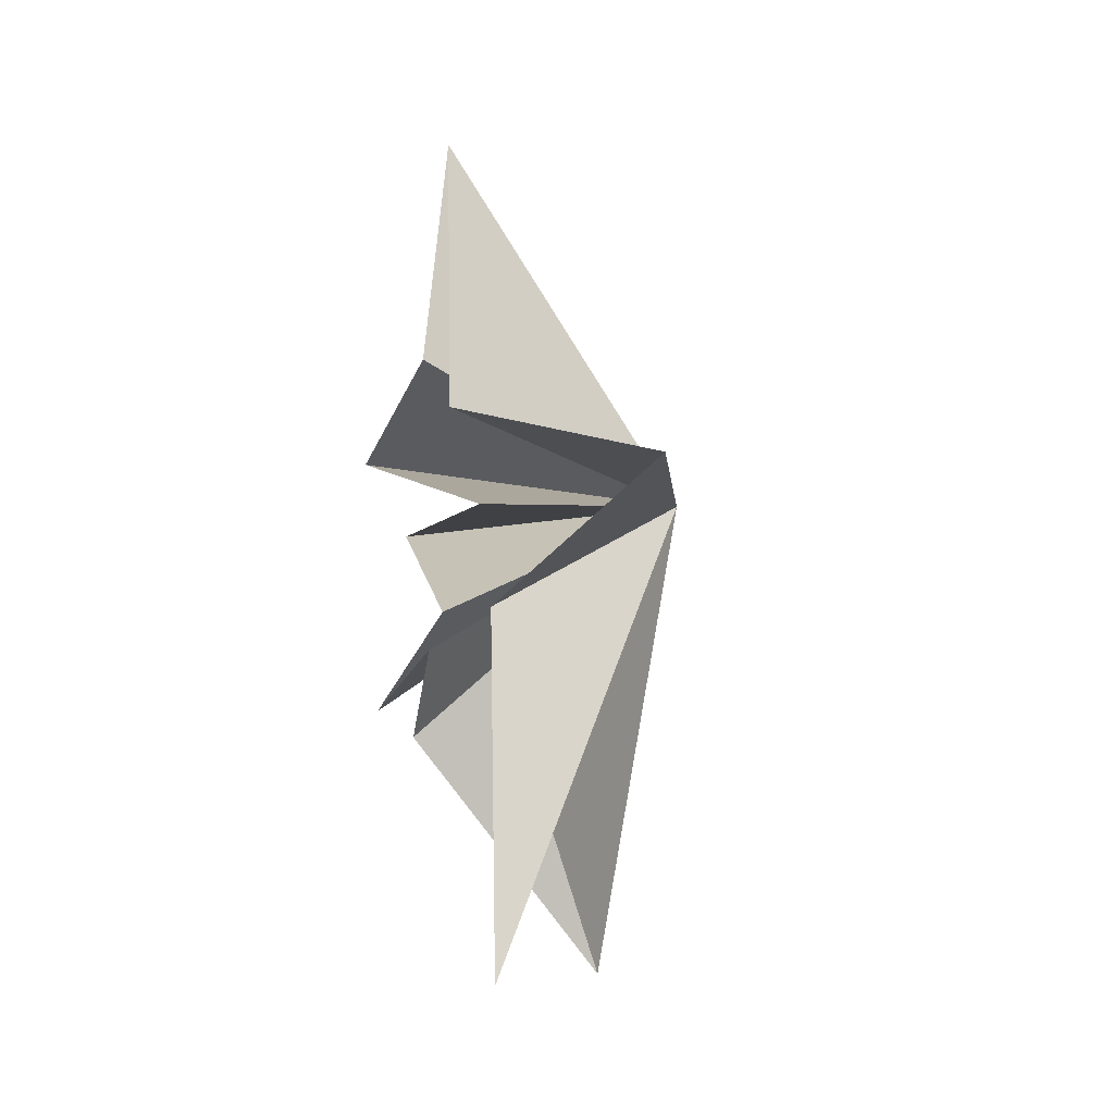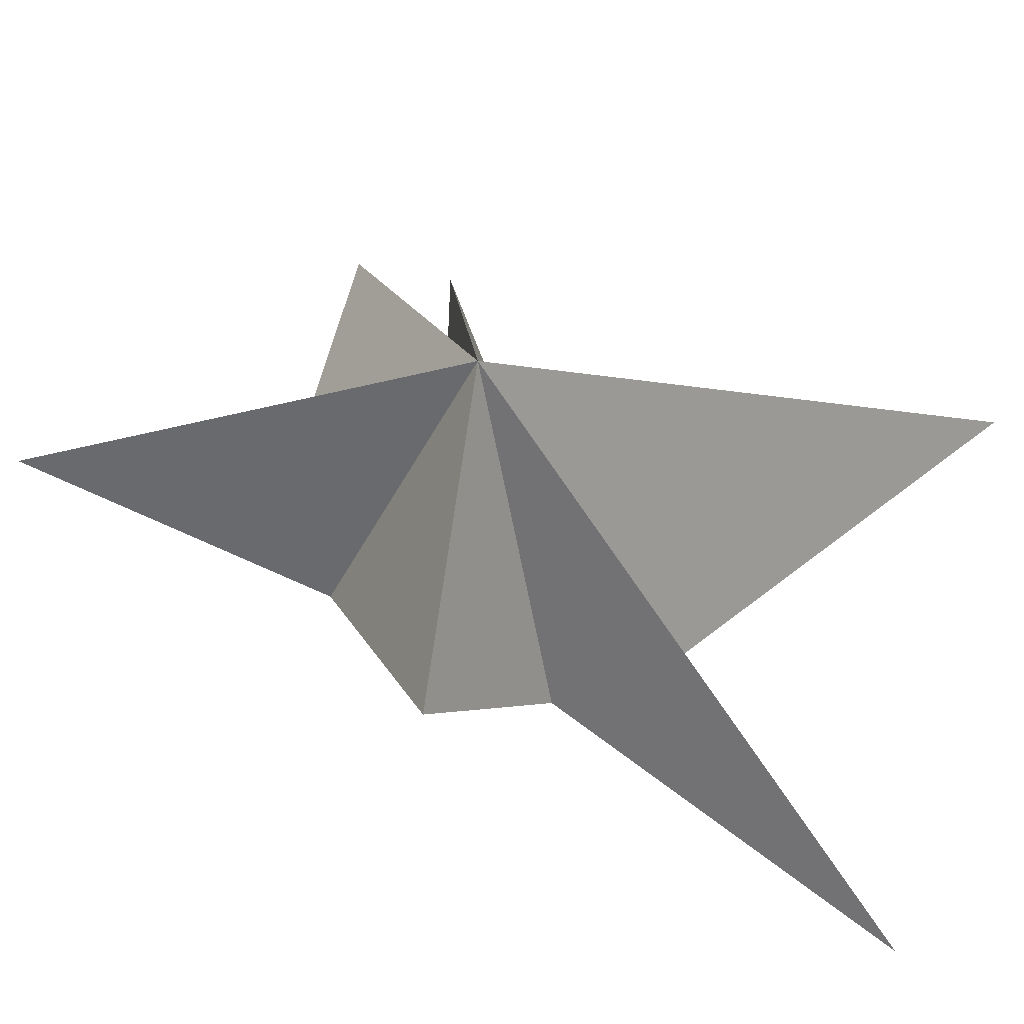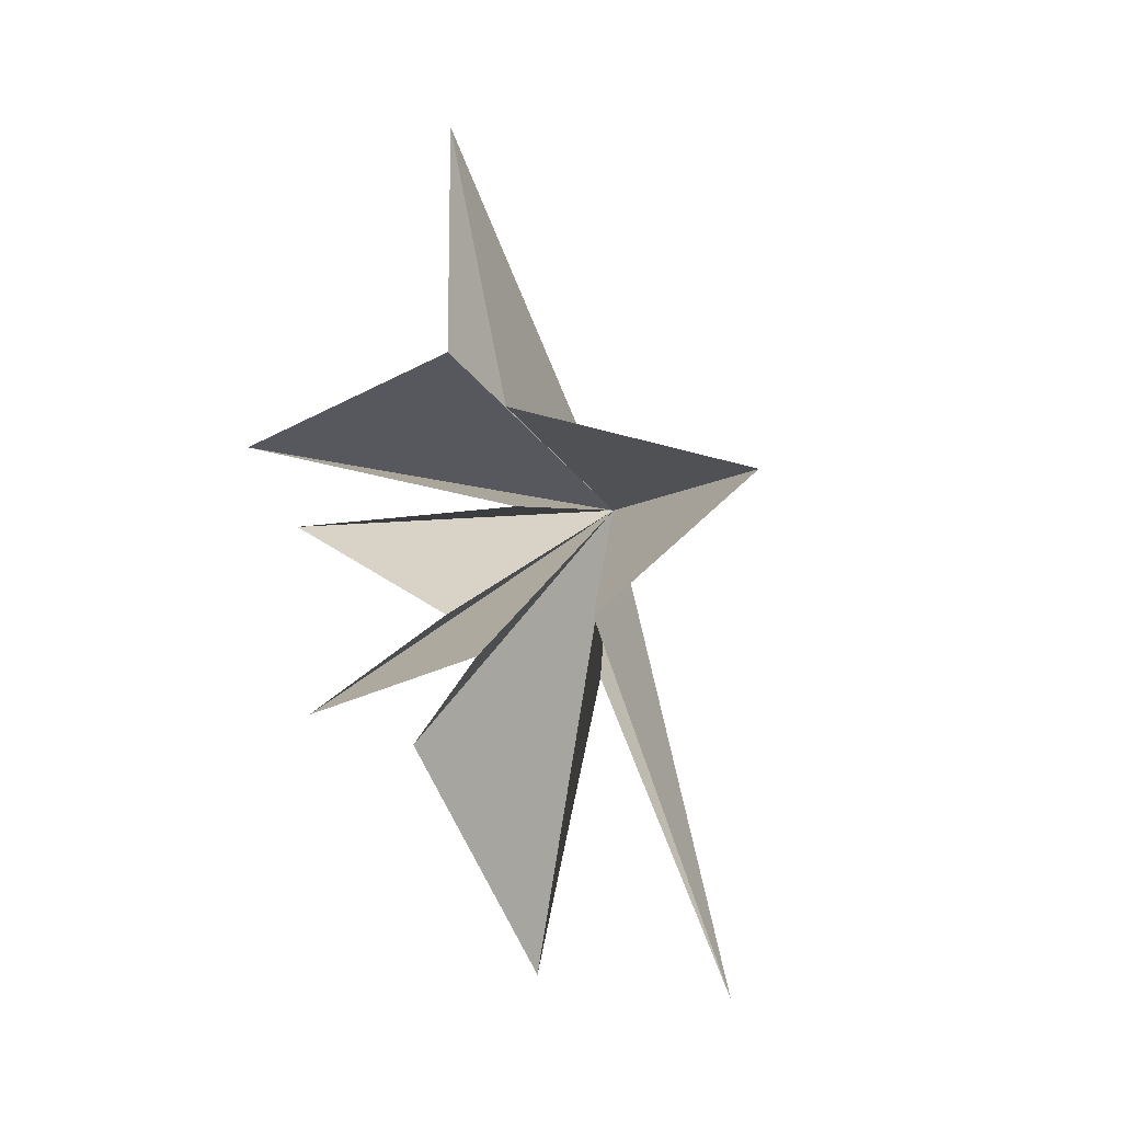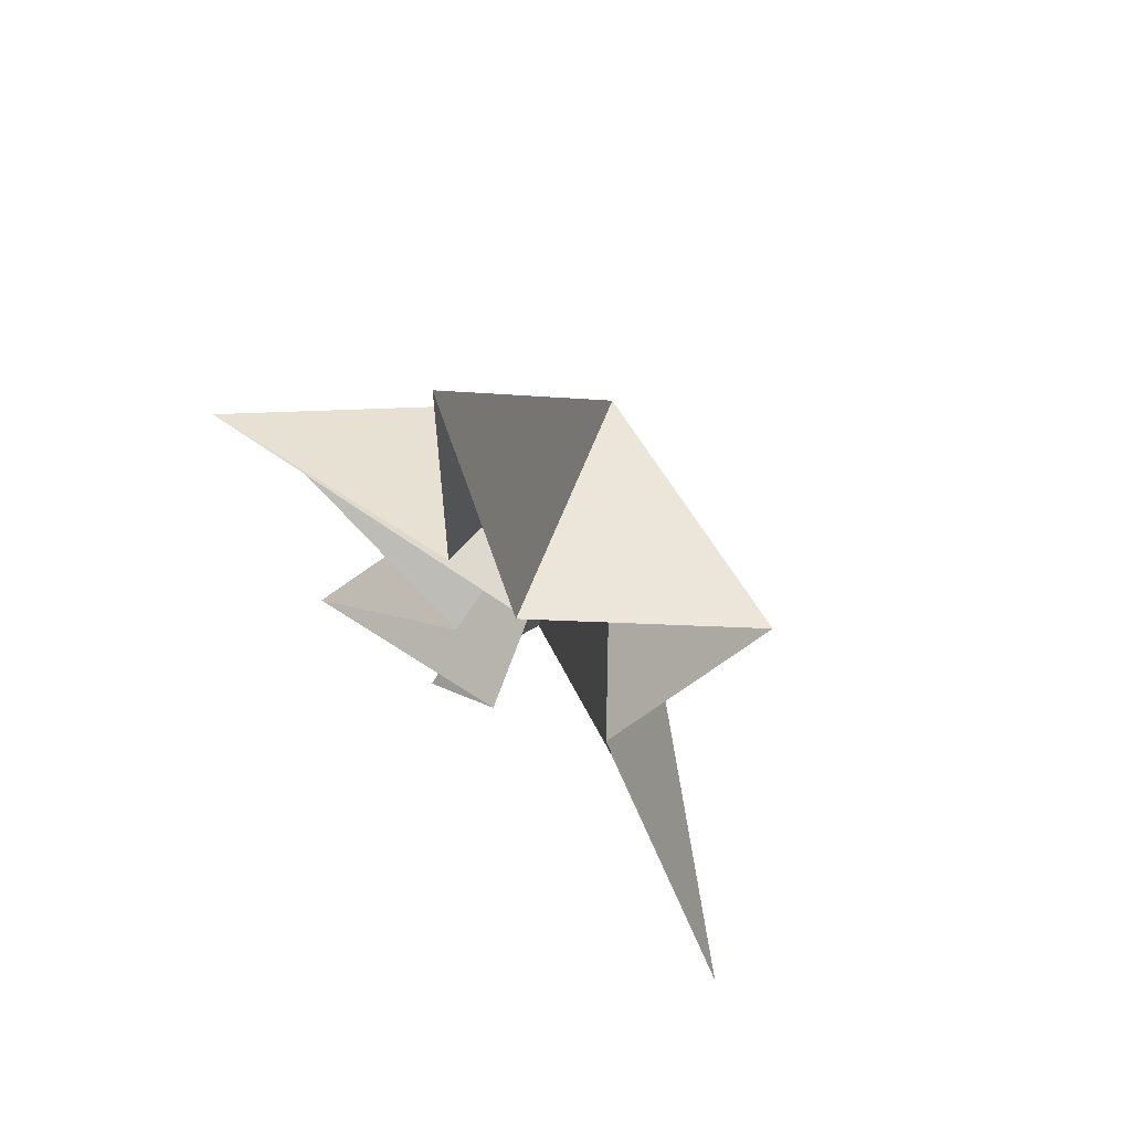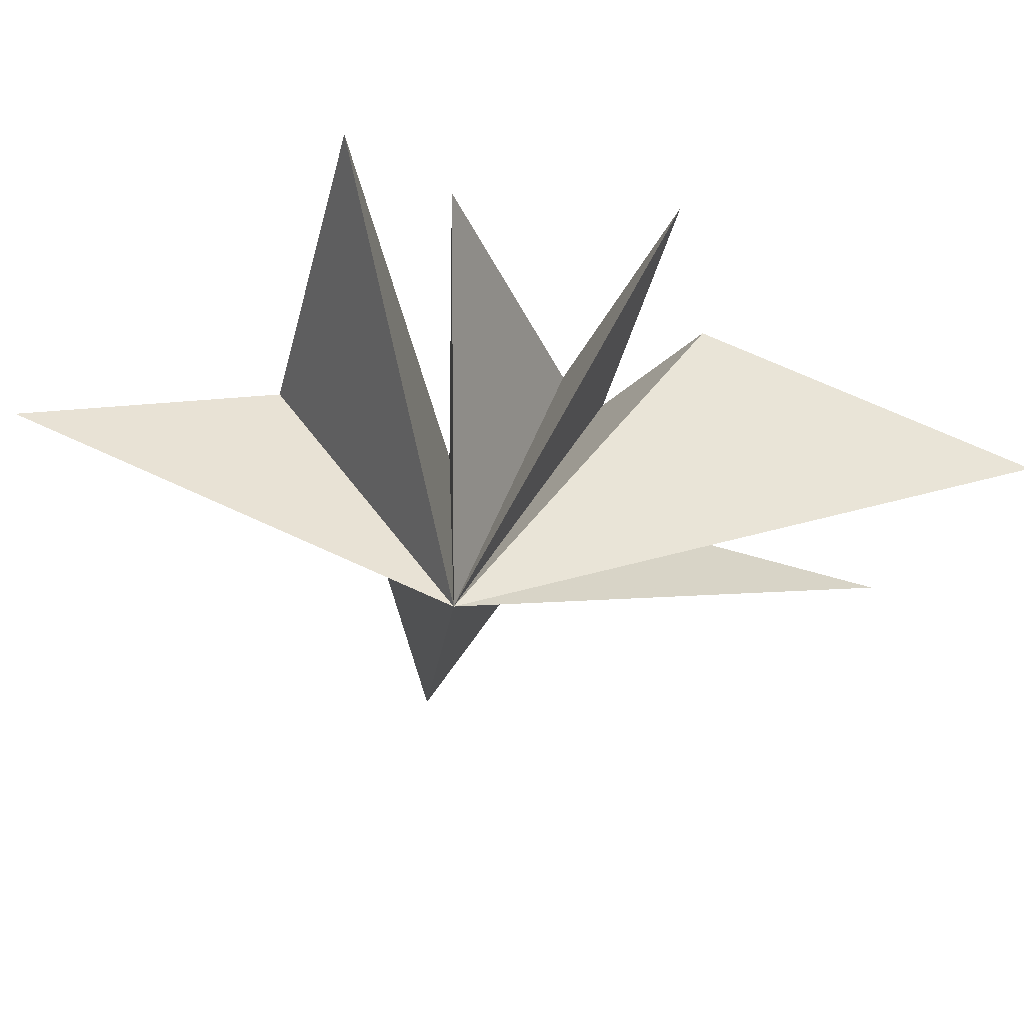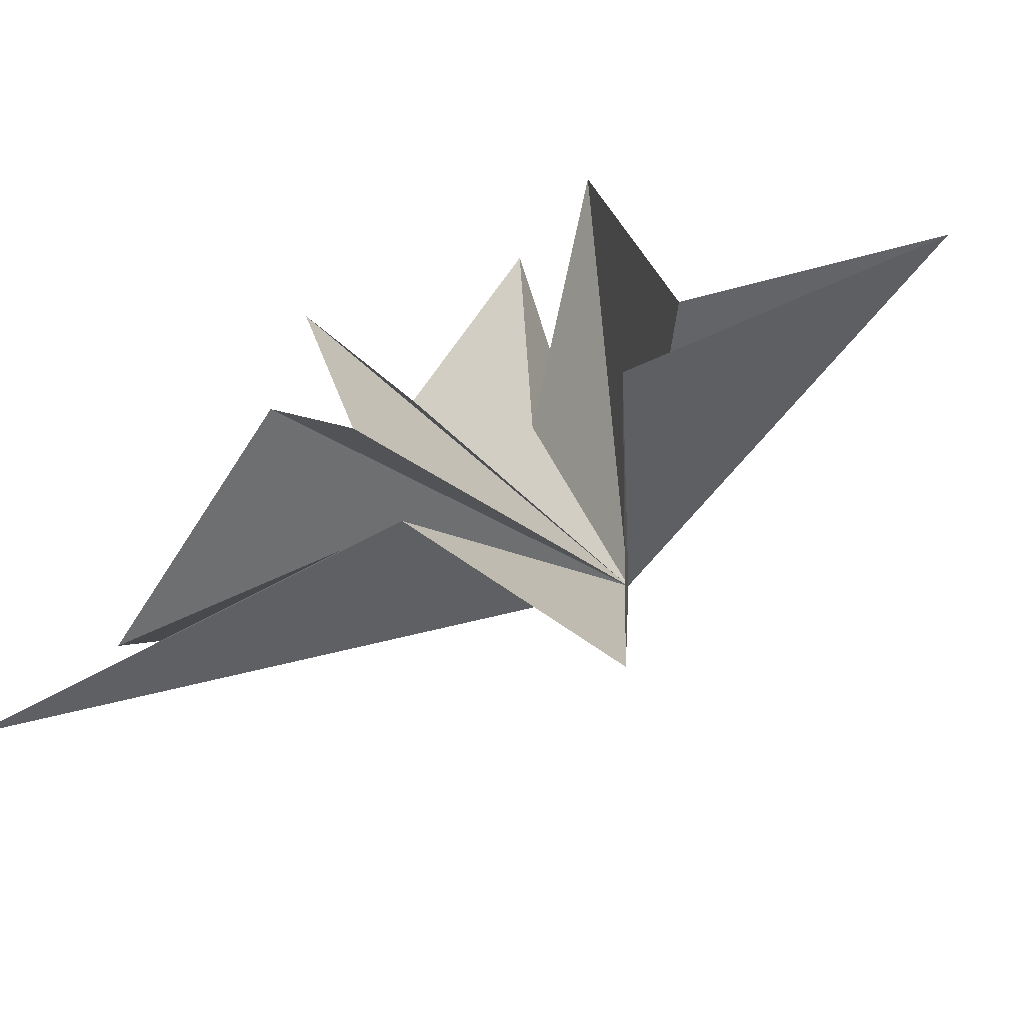
<metadata>
{"format":"obj","ext":"obj","renderer":"f3d","projection":"perspective","resolution":1024,"background":"white","views":[{"elev":-4.1,"azim":-16.2,"up":"+Z"},{"elev":-27.6,"azim":78.2,"up":"+Y"},{"elev":-2.3,"azim":-47.8,"up":"+Z"},{"elev":65.2,"azim":-51.3,"up":"+Z"},{"elev":49.3,"azim":85.3,"up":"+Y"},{"elev":-57.4,"azim":-69.9,"up":"+Y"}]}
</metadata>
<code>
v 3.436 -2.459 0.7756
v 3.208 -2.047 -3.168
v 6.129 -5.404 -0.2102
v 3.156 1.882 -4.166
v 3.739 -4.027 -2.549
v 2.978 -7.255 -7.948
v 3.889 -4.039 -3.489
v 6.669 -0.147 -8.725
v 3.288 -0.5294 -4.605
v 3.783 -0.8593 5.55
v 3.243 -1.349 1.721
v 3.255 3.647 0.4968
v 4.037 -2.106 -0.7596
v 3.927 3.095 -0.8989
v 3.711 -0.855 -2.491
v 7.925 -0.8182 -0.5871
f 16 12 11
f 12 16 13
f 13 16 14
f 14 16 15
f 16 4 15
f 4 16 2
f 2 16 9
f 9 16 8
f 8 16 7
f 7 16 6
f 6 16 5
f 5 16 3
f 3 16 1
f 1 16 10
f 10 16 11

</code>
